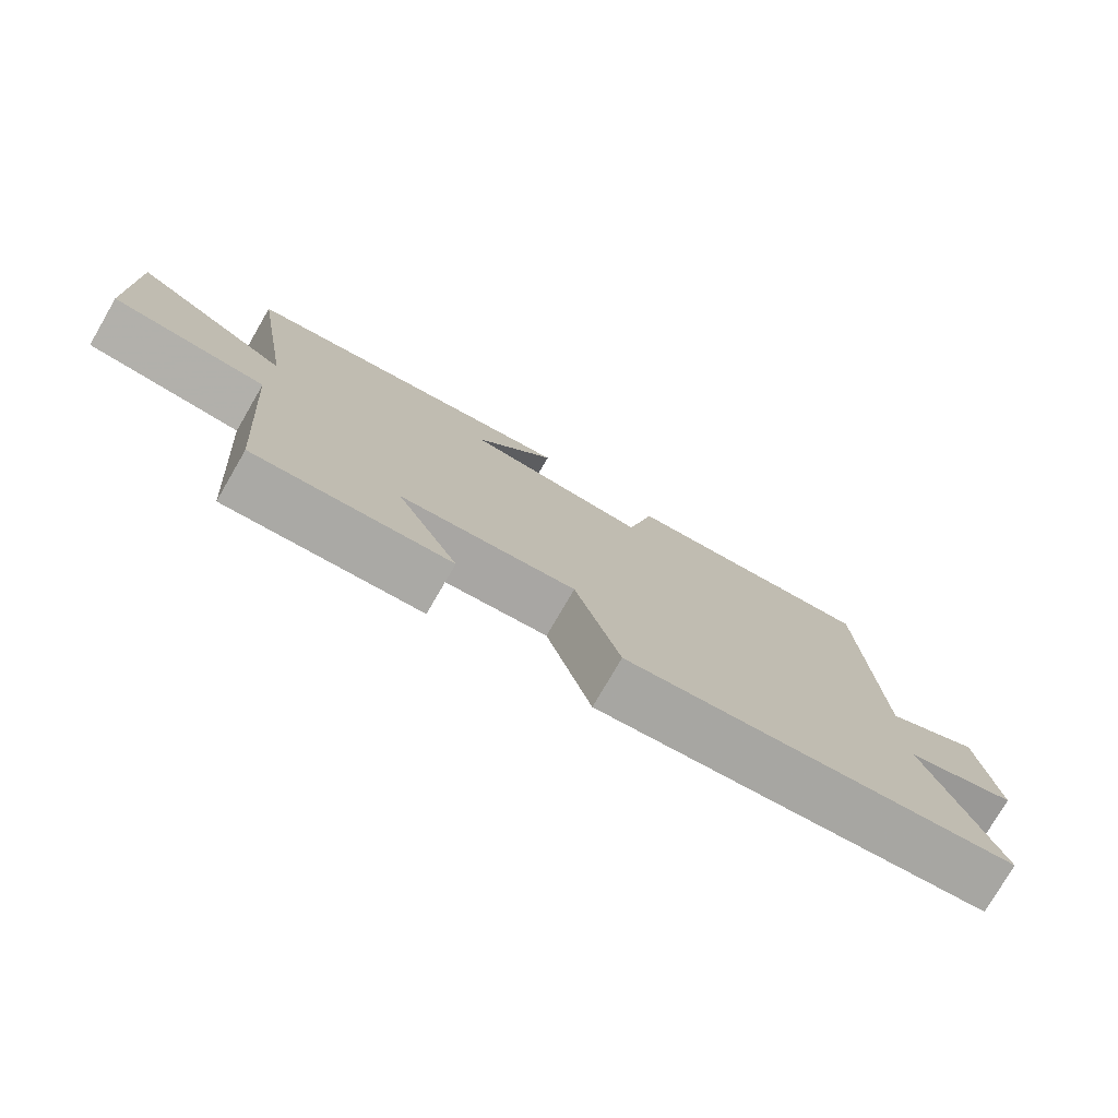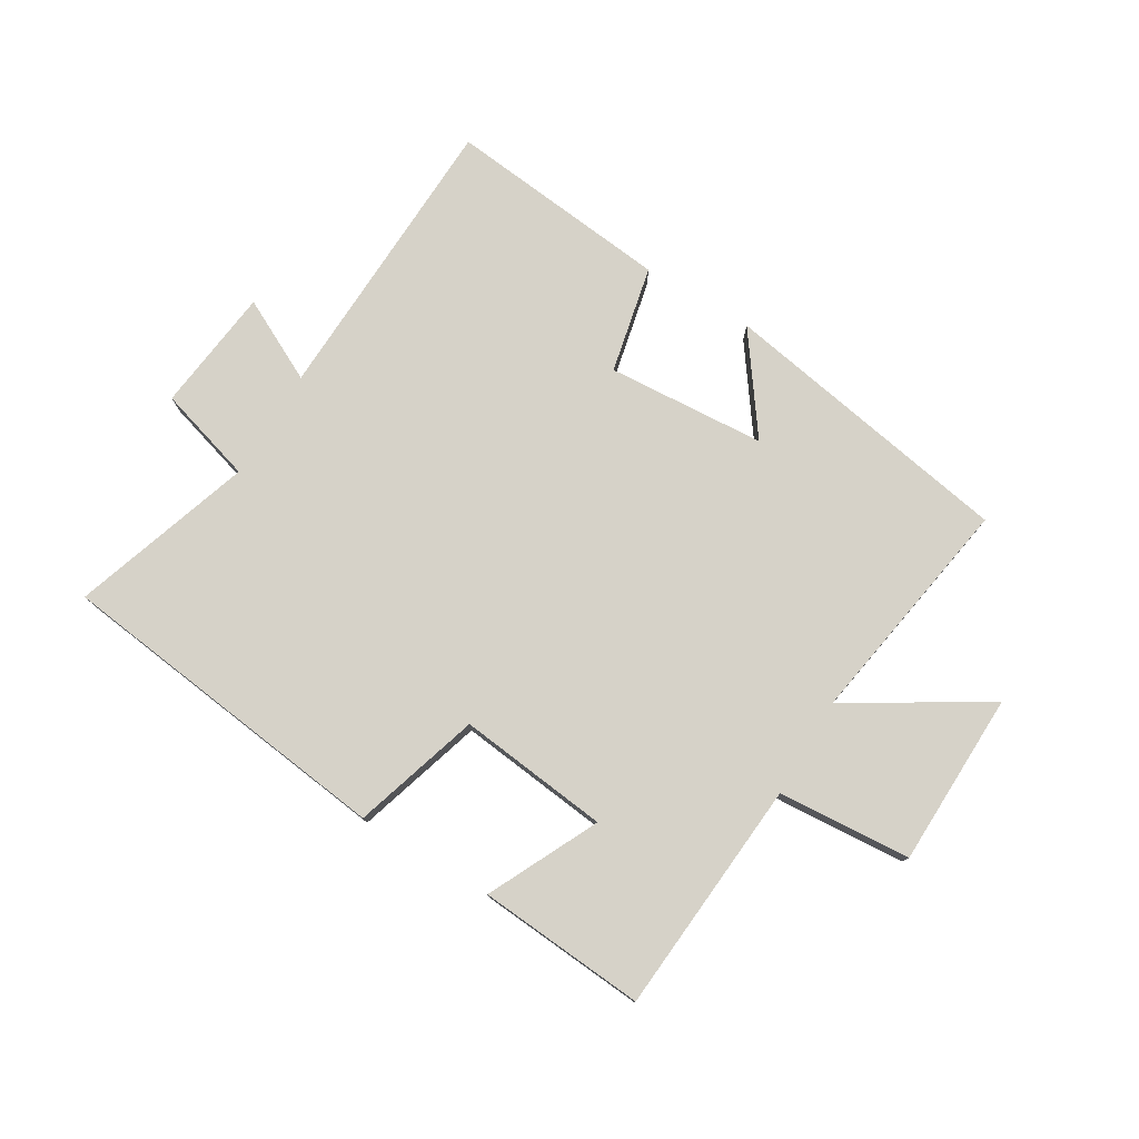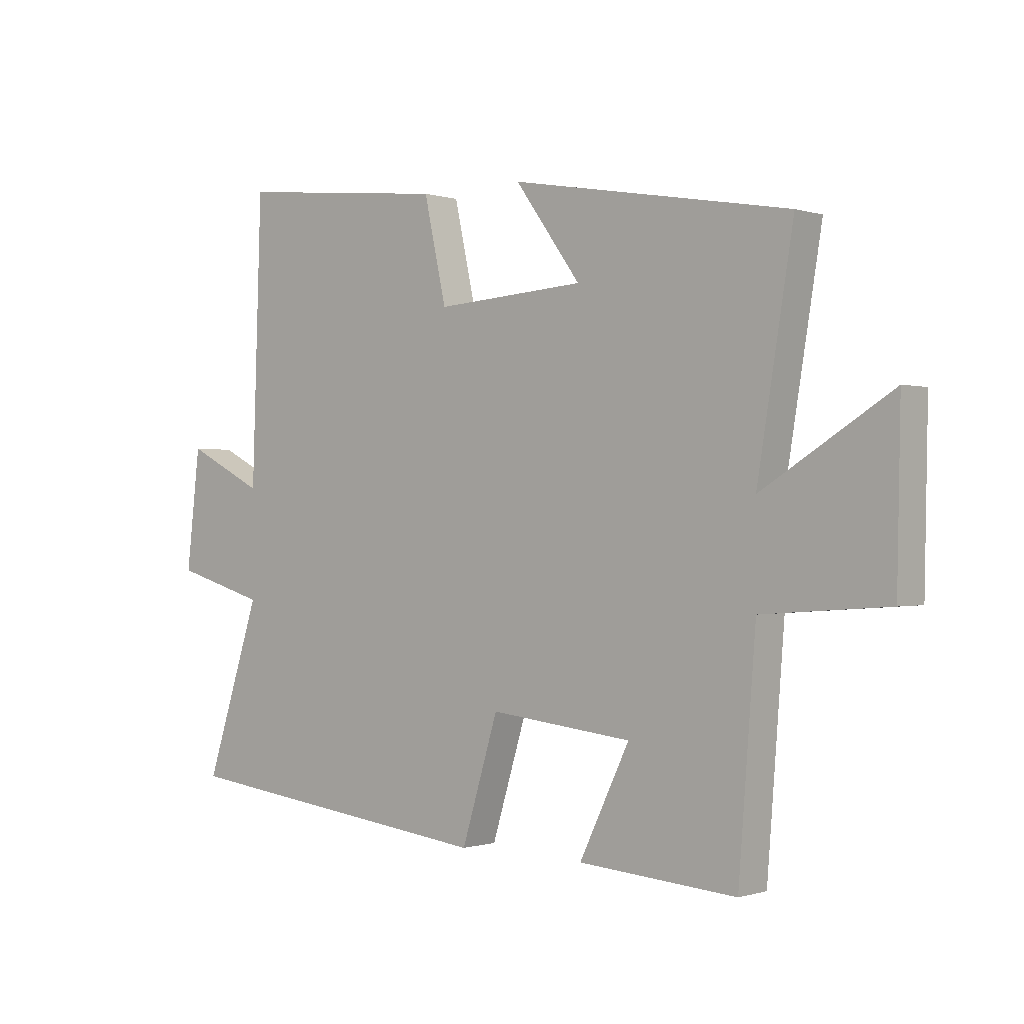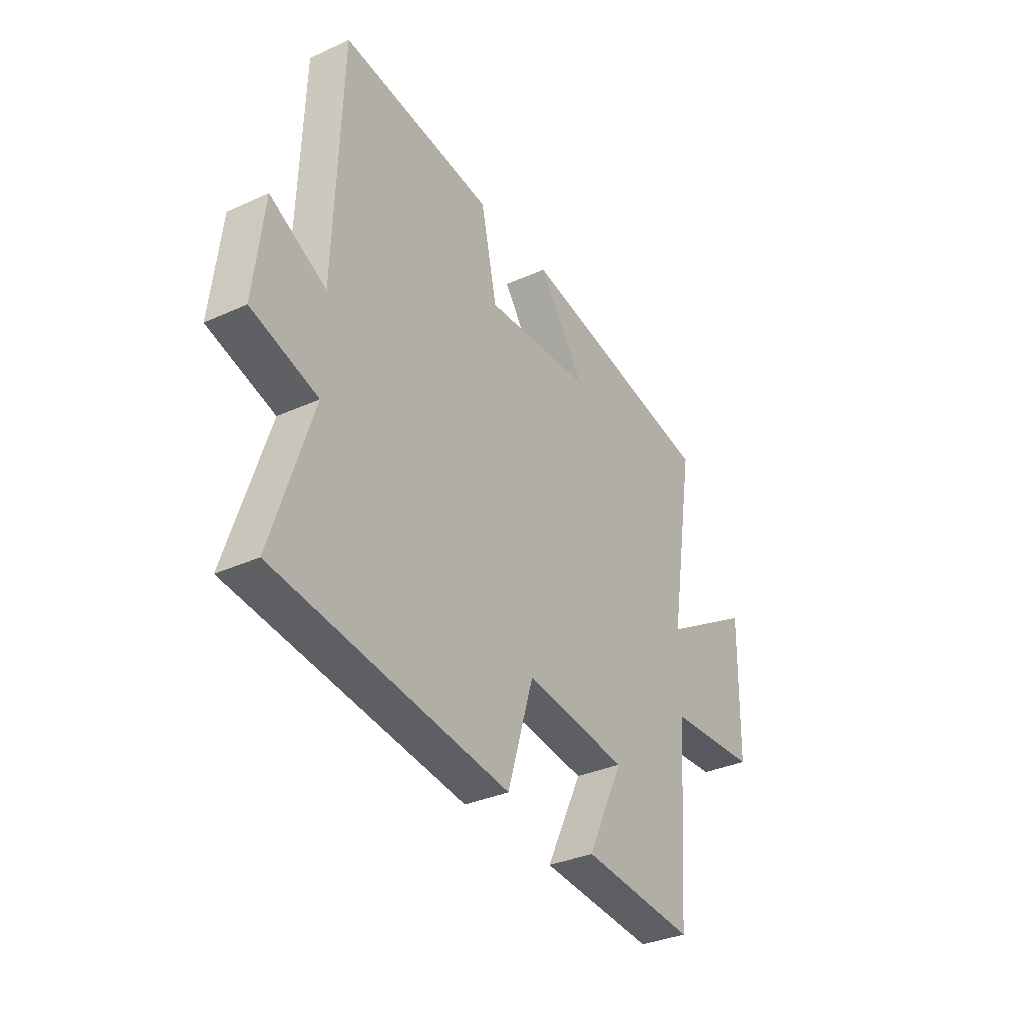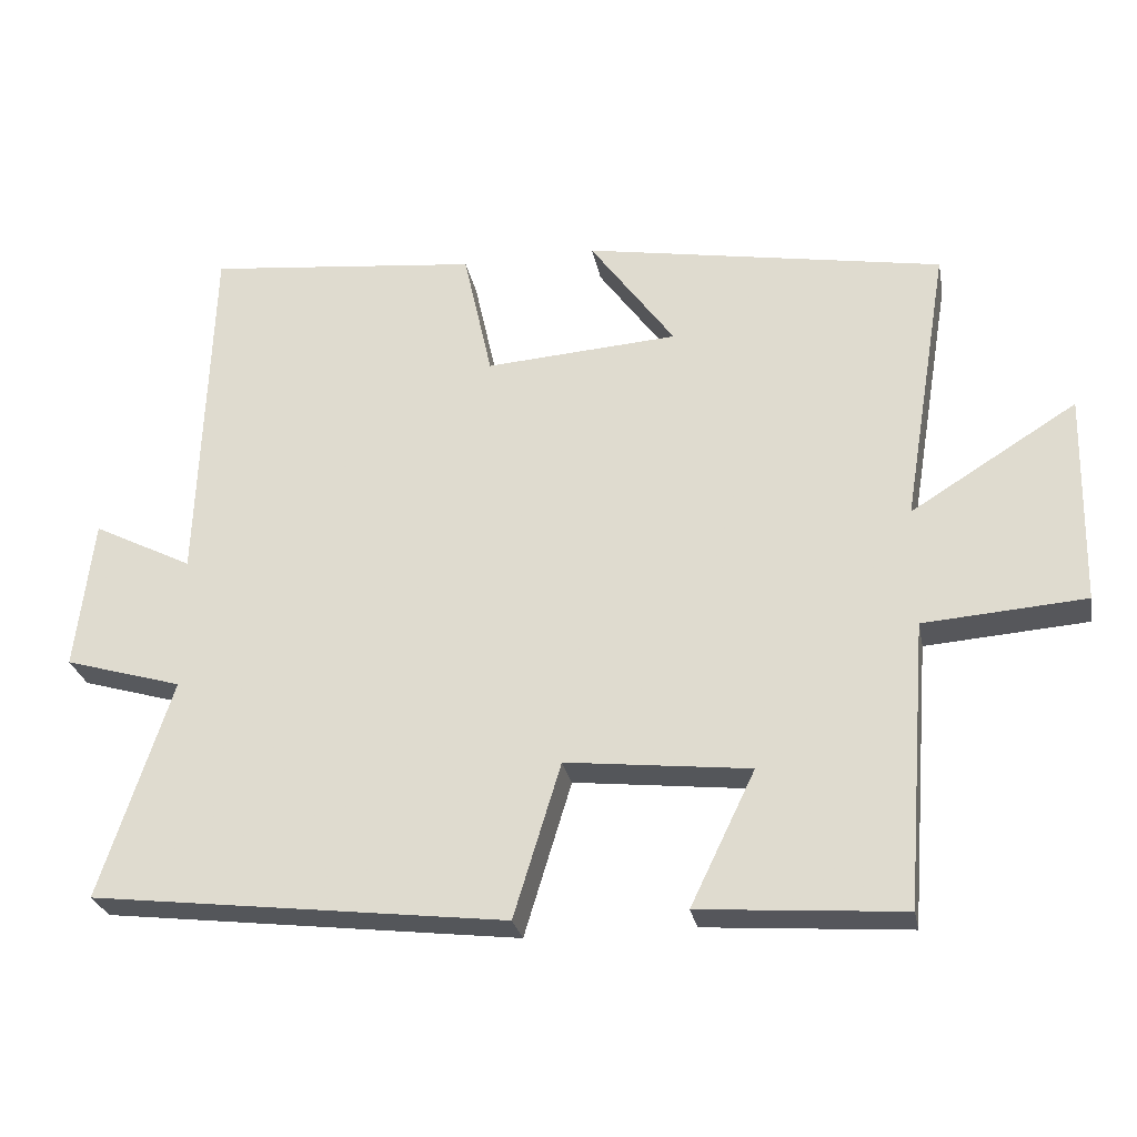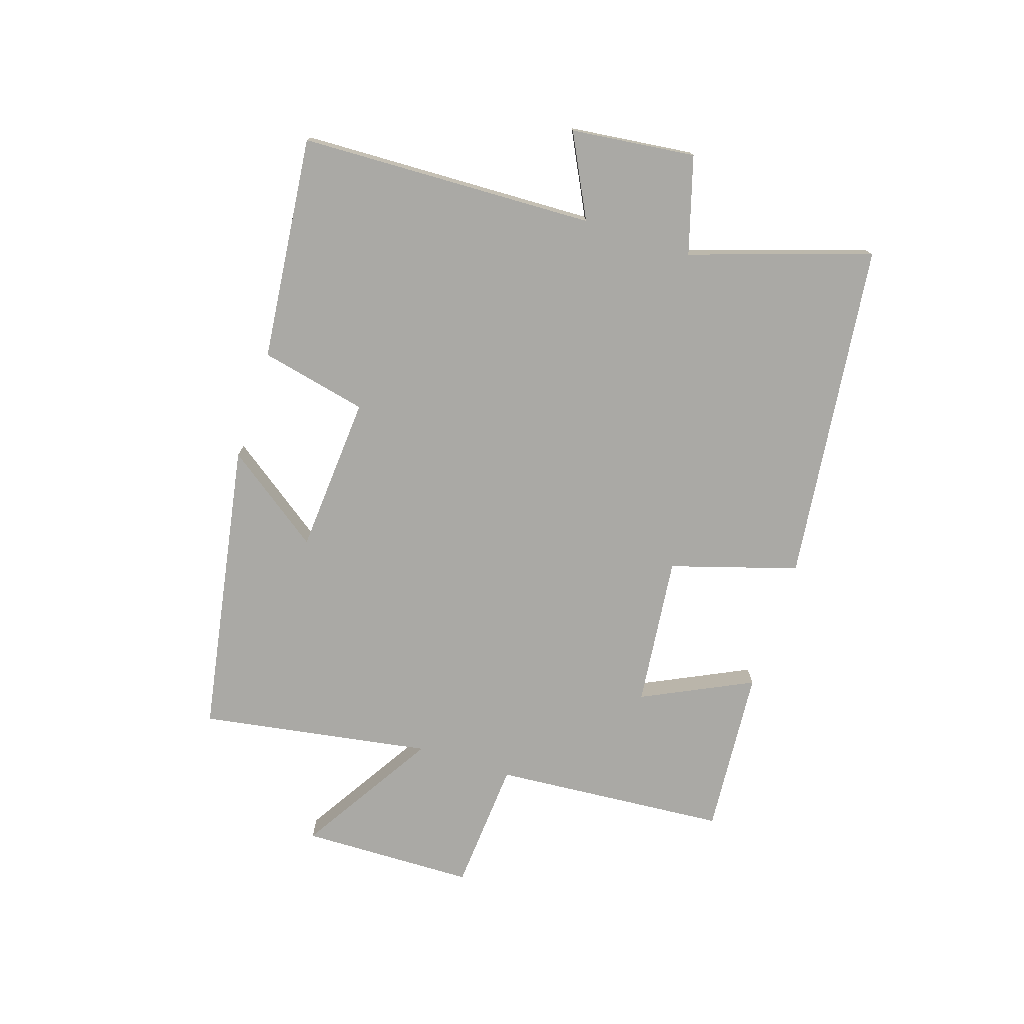
<metadata>
{"format":"obj","ext":"obj","renderer":"f3d","projection":"perspective","resolution":1024,"background":"white","views":[{"elev":-77.1,"azim":-30.2,"up":"+Z"},{"elev":77.5,"azim":-148.9,"up":"+Y"},{"elev":-0.4,"azim":-139.5,"up":"+Z"},{"elev":-34.1,"azim":121.6,"up":"+Z"},{"elev":-27.1,"azim":-169.2,"up":"+Z"},{"elev":-75.4,"azim":72.0,"up":"+Y"}]}
</metadata>
<code>
v -0.47 0.07 -0.521
v -0.5 0.07 -0.133
v -0.72 0.07 -0.117
v -0.726 0.07 0.171
v -0.5 0.07 0.031
v -0.563 0.07 0.414
v -0.074 0.07 0.5
v -0.189 0.07 0.341
v 0.073 0.07 0.323
v 0.112 0.07 0.5
v 0.483 0.07 0.539
v 0.5 0.07 0.05
v 0.636 0.07 0.119
v 0.66 0.07 -0.087
v 0.5 0.07 -0.134
v 0.597 0.07 -0.432
v 0.033 0.07 -0.5
v -0.031 0.07 -0.29
v -0.281 0.07 -0.318
v -0.193 0.07 -0.5
v -0.47 0 -0.521
v -0.5 0 -0.133
v -0.72 0 -0.117
v -0.726 0 0.171
v -0.5 0 0.031
v -0.563 0 0.414
v -0.074 0 0.5
v -0.189 0 0.341
v 0.073 0 0.323
v 0.112 0 0.5
v 0.483 0 0.539
v 0.5 0 0.05
v 0.636 0 0.119
v 0.66 0 -0.087
v 0.5 0 -0.134
v 0.597 0 -0.432
v 0.033 0 -0.5
v -0.031 0 -0.29
v -0.281 0 -0.318
v -0.193 0 -0.5
f 19 20 1 2
f 18 19 2
f 15 16 17 18
f 15 18 2
f 12 13 14 15
f 9 10 11 12
f 8 9 12 15
f 5 6 7 8
f 5 8 15 2
f 2 3 4 5
f 22 21 40 39
f 22 39 38
f 38 37 36 35
f 22 38 35
f 35 34 33 32
f 32 31 30 29
f 35 32 29 28
f 28 27 26 25
f 22 35 28 25
f 25 24 23 22
f 1 21 22 2
f 2 22 23 3
f 3 23 24 4
f 4 24 25 5
f 5 25 26 6
f 6 26 27 7
f 7 27 28 8
f 8 28 29 9
f 9 29 30 10
f 10 30 31 11
f 11 31 32 12
f 12 32 33 13
f 13 33 34 14
f 14 34 35 15
f 15 35 36 16
f 16 36 37 17
f 17 37 38 18
f 18 38 39 19
f 19 39 40 20
f 20 40 21 1

</code>
